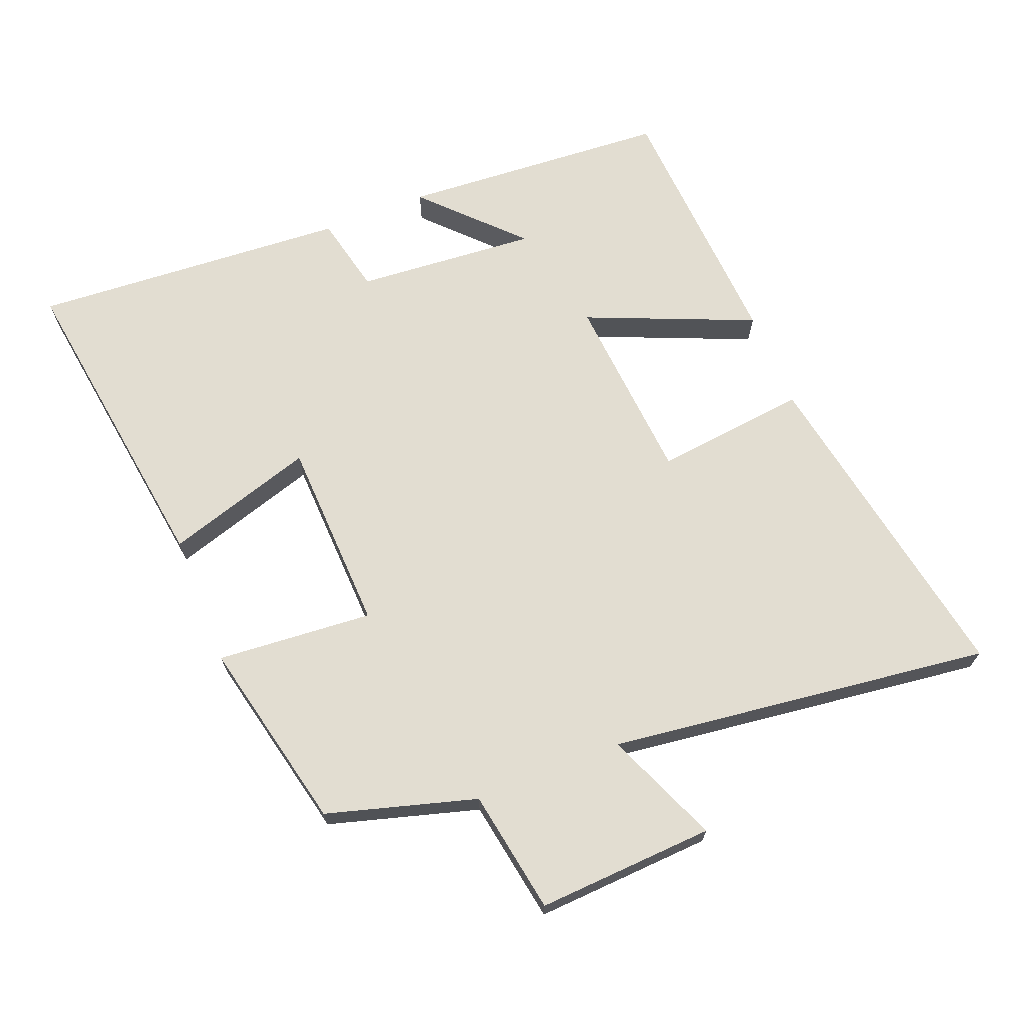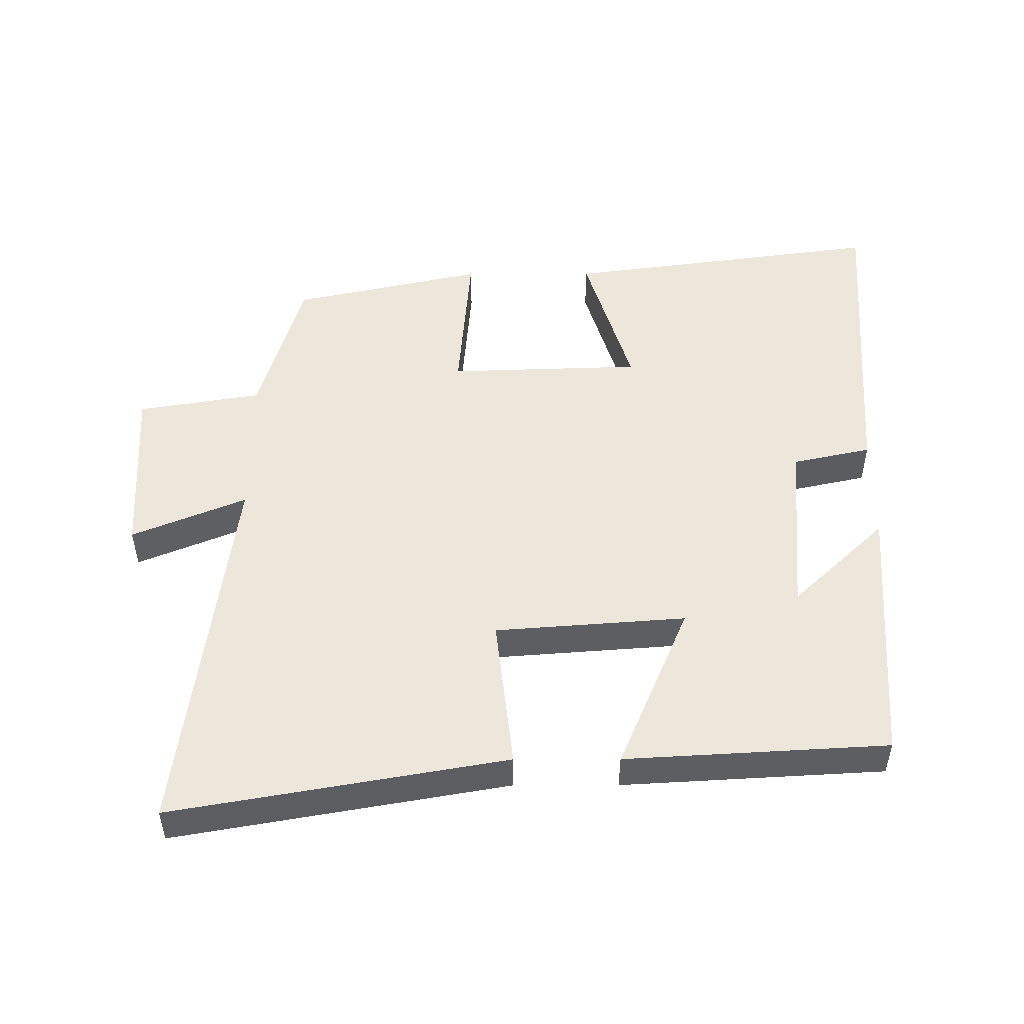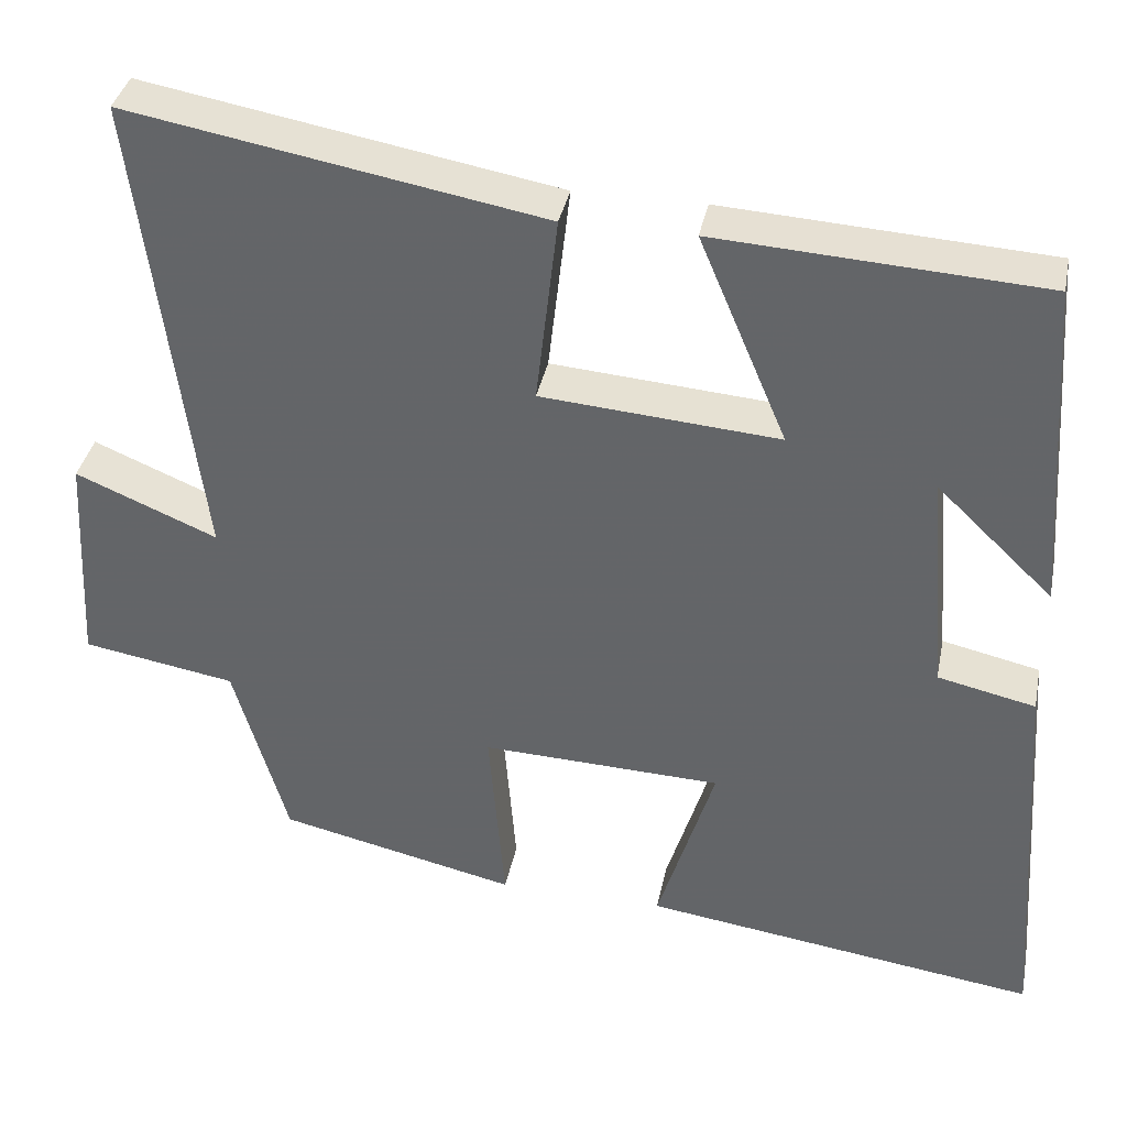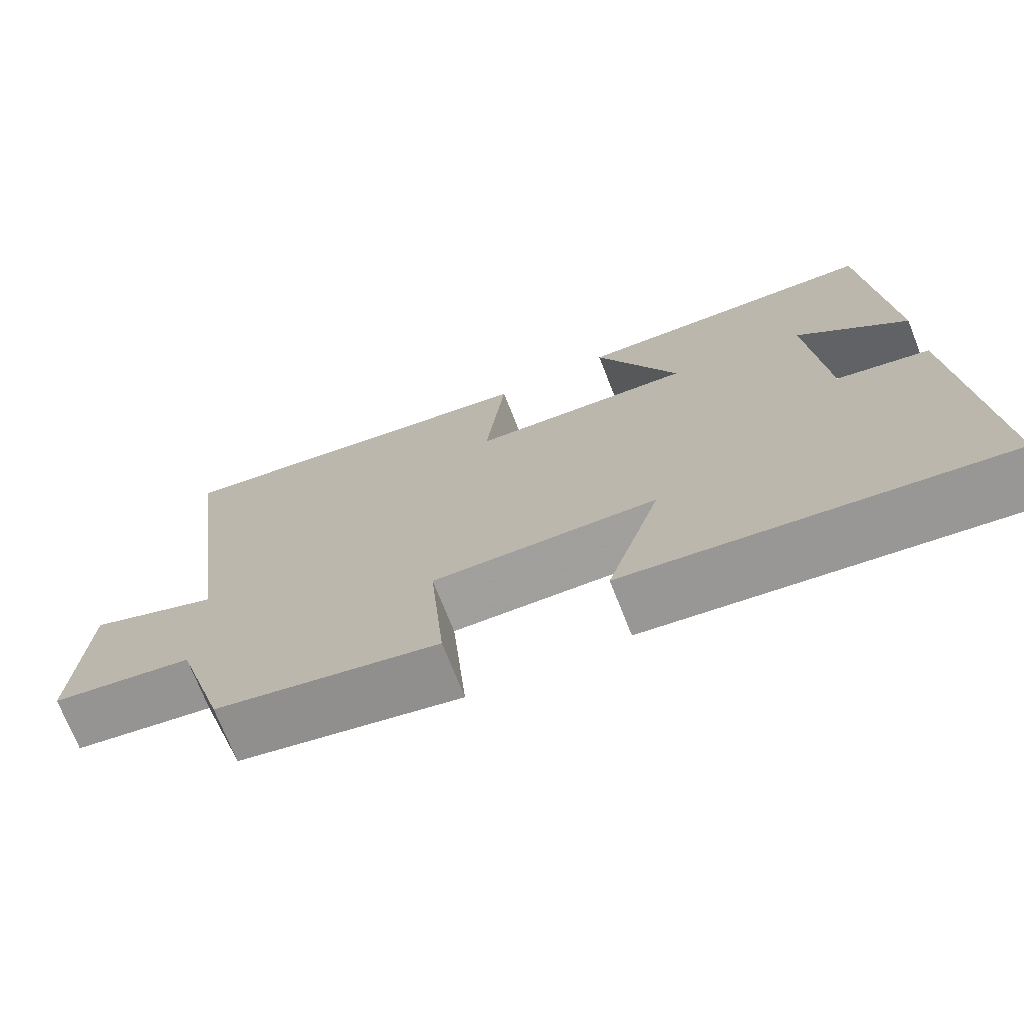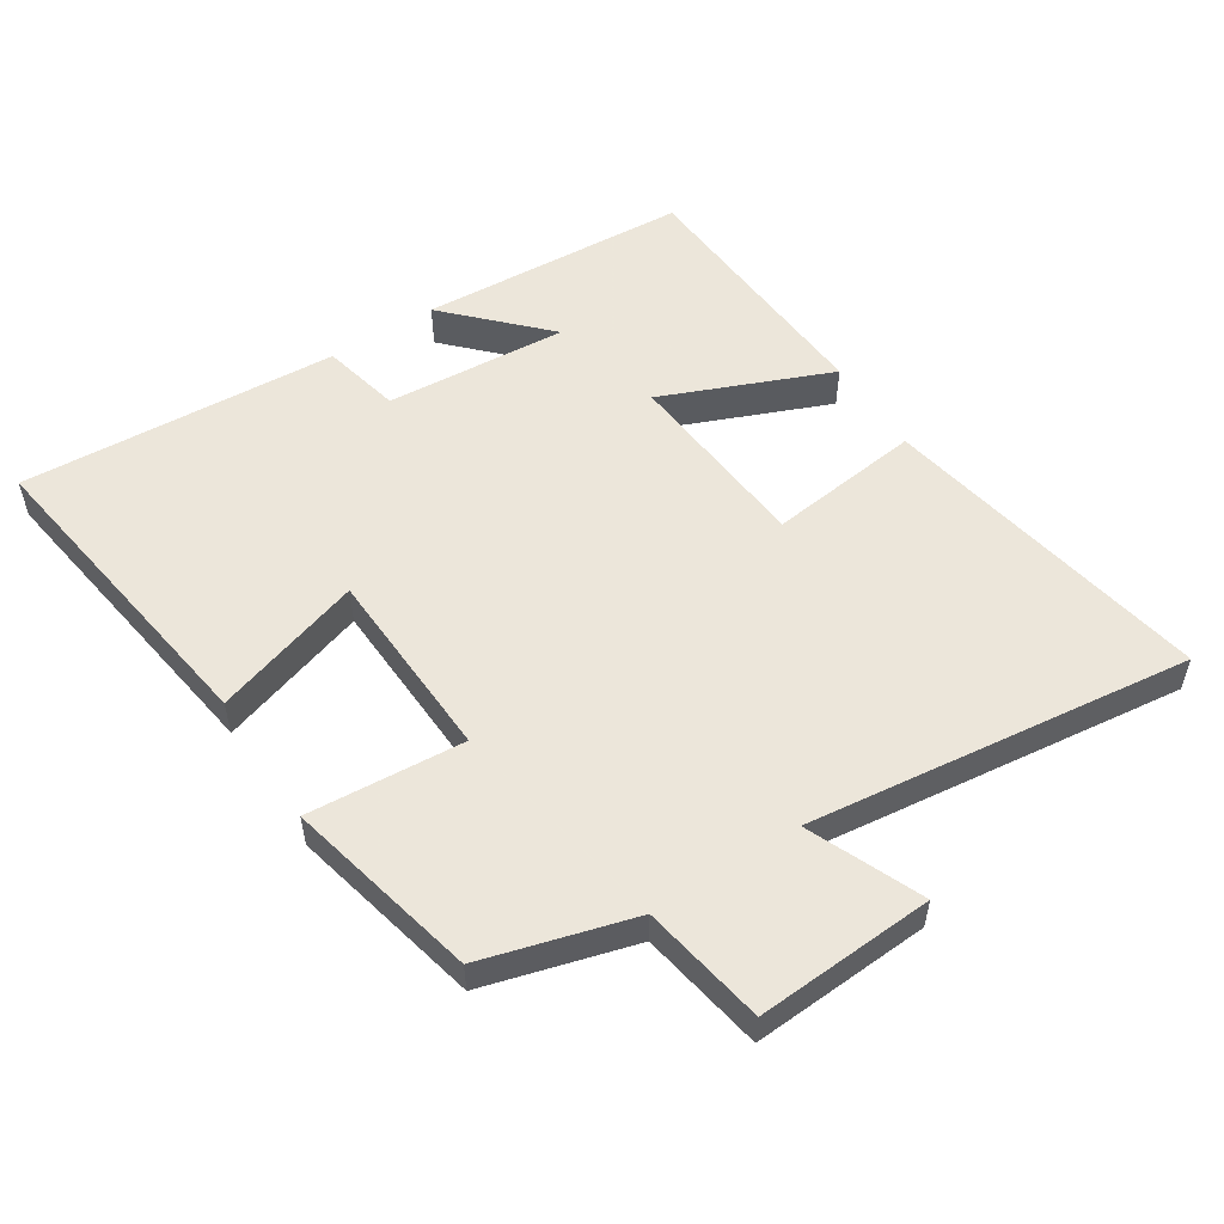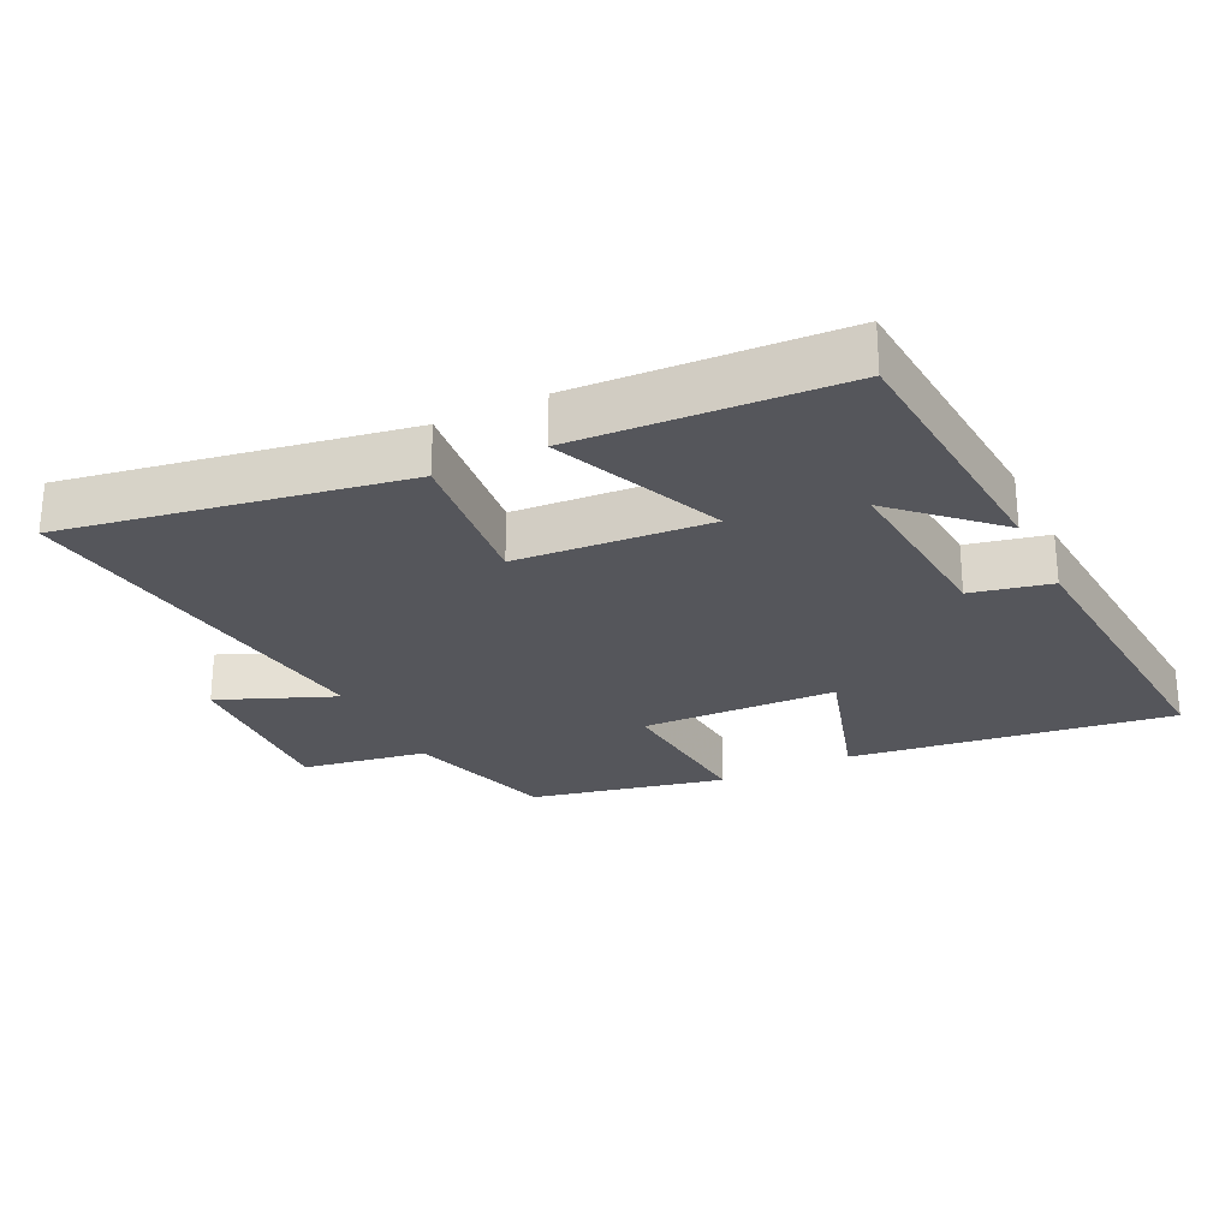
<metadata>
{"format":"obj","ext":"obj","renderer":"f3d","projection":"perspective","resolution":1024,"background":"white","views":[{"elev":68.4,"azim":-111.8,"up":"+Y"},{"elev":50.5,"azim":-0.1,"up":"+Y"},{"elev":36.9,"azim":11.3,"up":"+Z"},{"elev":-72.5,"azim":21.6,"up":"+Z"},{"elev":54.2,"azim":-123.2,"up":"+Y"},{"elev":-26.2,"azim":26.2,"up":"+Y"}]}
</metadata>
<code>
v 0.533 0.07 -0.566
v 0.055 0.07 -0.5
v 0.124 0.07 -0.276
v -0.166 0.07 -0.266
v -0.147 0.07 -0.5
v -0.435 0.07 -0.436
v -0.5 0.07 -0.212
v -0.685 0.07 -0.181
v -0.671 0.07 0.085
v -0.5 0.07 0.014
v -0.574 0.07 0.588
v -0.075 0.07 0.5
v -0.101 0.07 0.271
v 0.185 0.07 0.249
v 0.079 0.07 0.5
v 0.472 0.07 0.477
v 0.5 0.07 0.074
v 0.36 0.07 0.208
v 0.382 0.07 -0.064
v 0.5 0.07 -0.09
v 0.533 0 -0.566
v 0.055 0 -0.5
v 0.124 0 -0.276
v -0.166 0 -0.266
v -0.147 0 -0.5
v -0.435 0 -0.436
v -0.5 0 -0.212
v -0.685 0 -0.181
v -0.671 0 0.085
v -0.5 0 0.014
v -0.574 0 0.588
v -0.075 0 0.5
v -0.101 0 0.271
v 0.185 0 0.249
v 0.079 0 0.5
v 0.472 0 0.477
v 0.5 0 0.074
v 0.36 0 0.208
v 0.382 0 -0.064
v 0.5 0 -0.09
f 1 2 3
f 20 1 3
f 19 20 3
f 18 19 3 4
f 15 16 17 18
f 14 15 18
f 13 14 18 4
f 12 13 4
f 11 12 4
f 10 11 4
f 9 10 4
f 8 9 4
f 7 8 4
f 4 5 6 7
f 23 22 21
f 23 21 40
f 23 40 39
f 24 23 39 38
f 38 37 36 35
f 38 35 34
f 24 38 34 33
f 24 33 32
f 24 32 31
f 24 31 30
f 24 30 29
f 24 29 28
f 24 28 27
f 27 26 25 24
f 1 21 22 2
f 2 22 23 3
f 3 23 24 4
f 4 24 25 5
f 5 25 26 6
f 6 26 27 7
f 7 27 28 8
f 8 28 29 9
f 9 29 30 10
f 10 30 31 11
f 11 31 32 12
f 12 32 33 13
f 13 33 34 14
f 14 34 35 15
f 15 35 36 16
f 16 36 37 17
f 17 37 38 18
f 18 38 39 19
f 19 39 40 20
f 20 40 21 1

</code>
